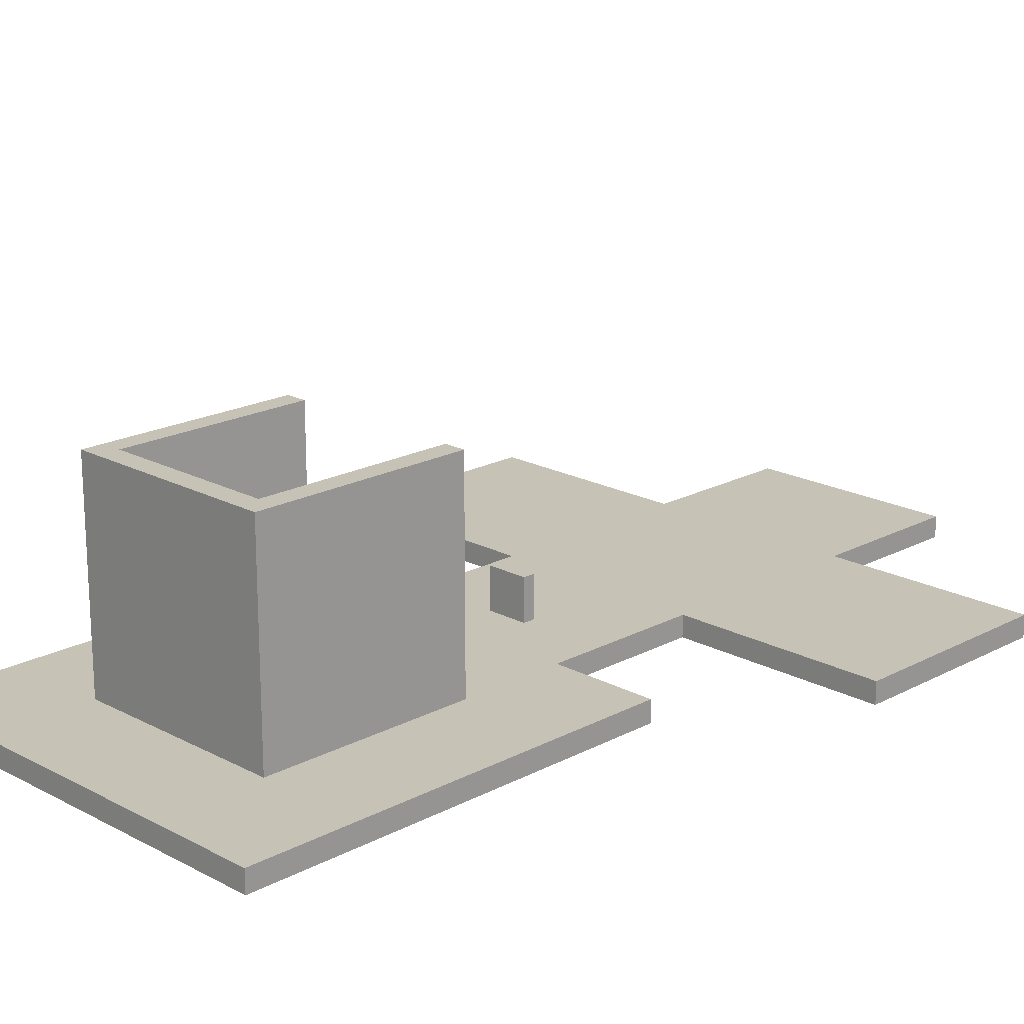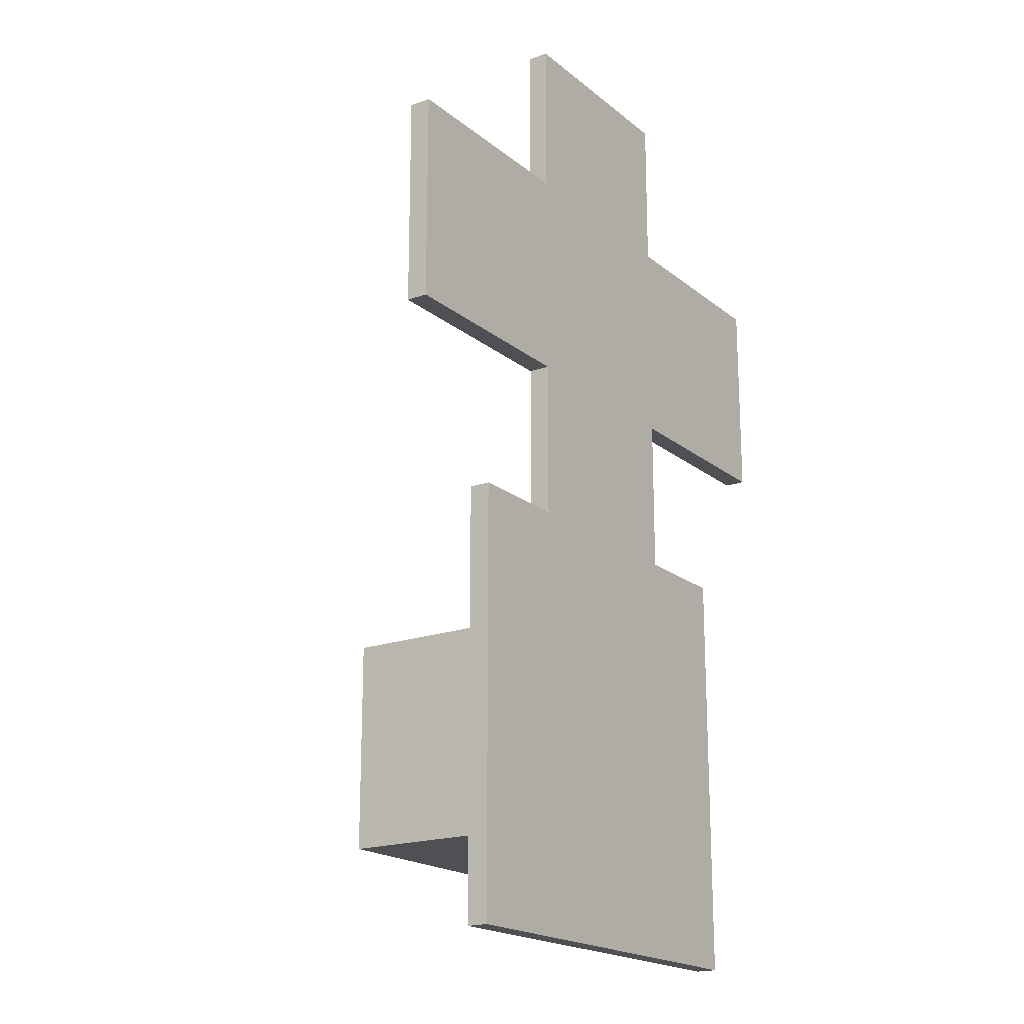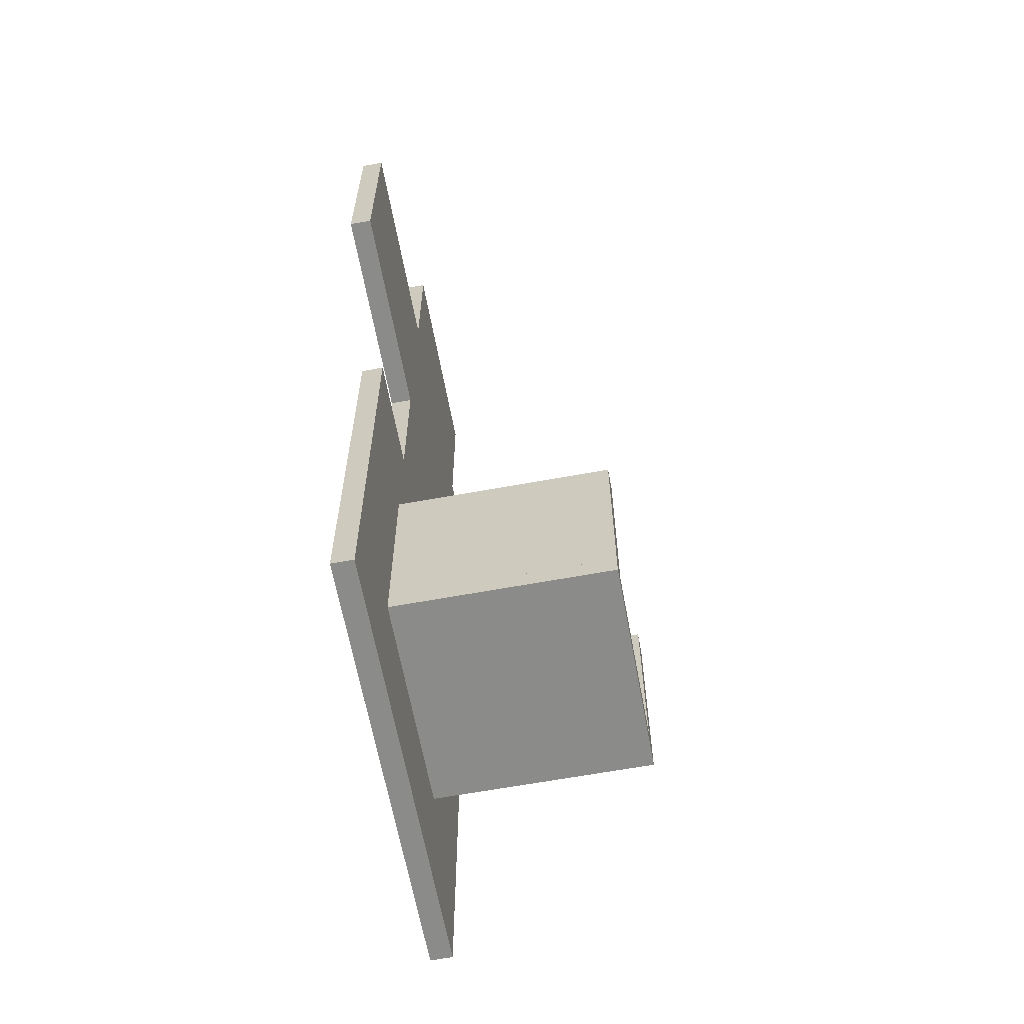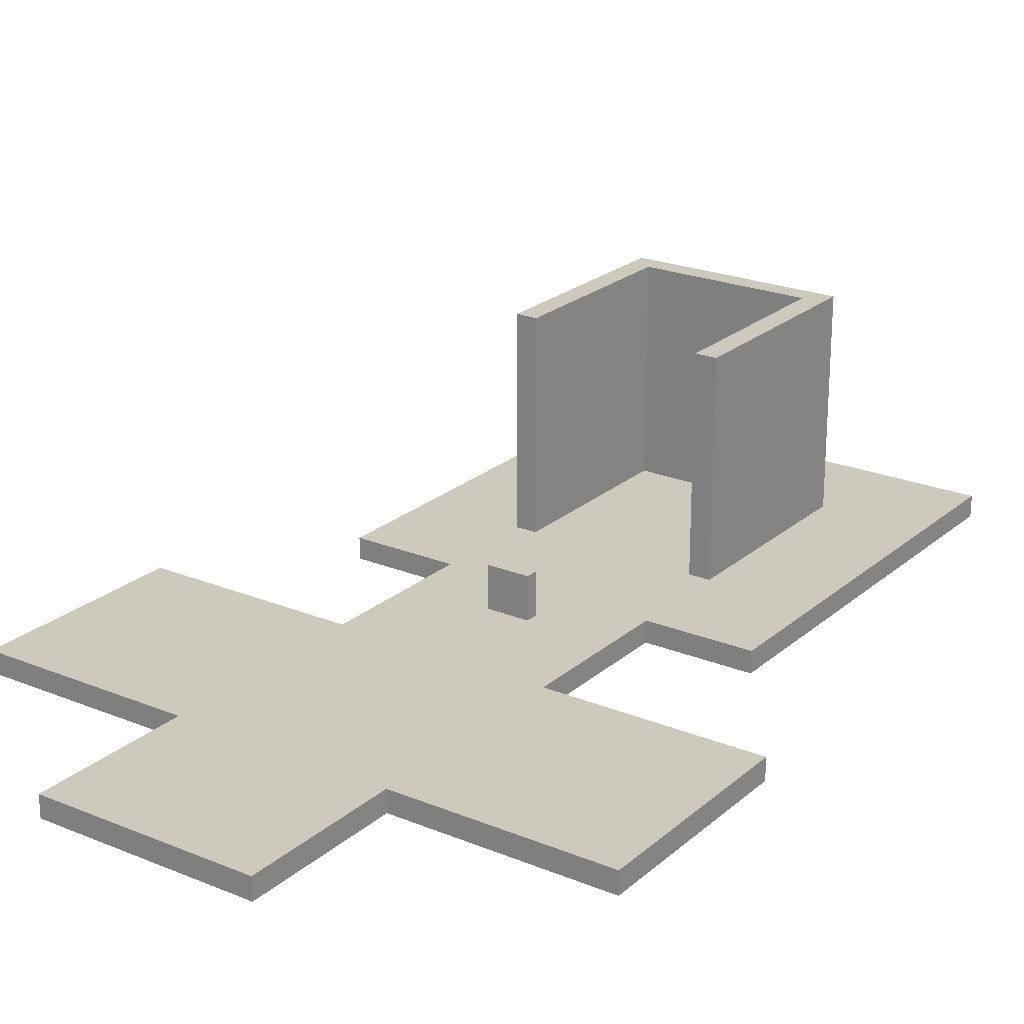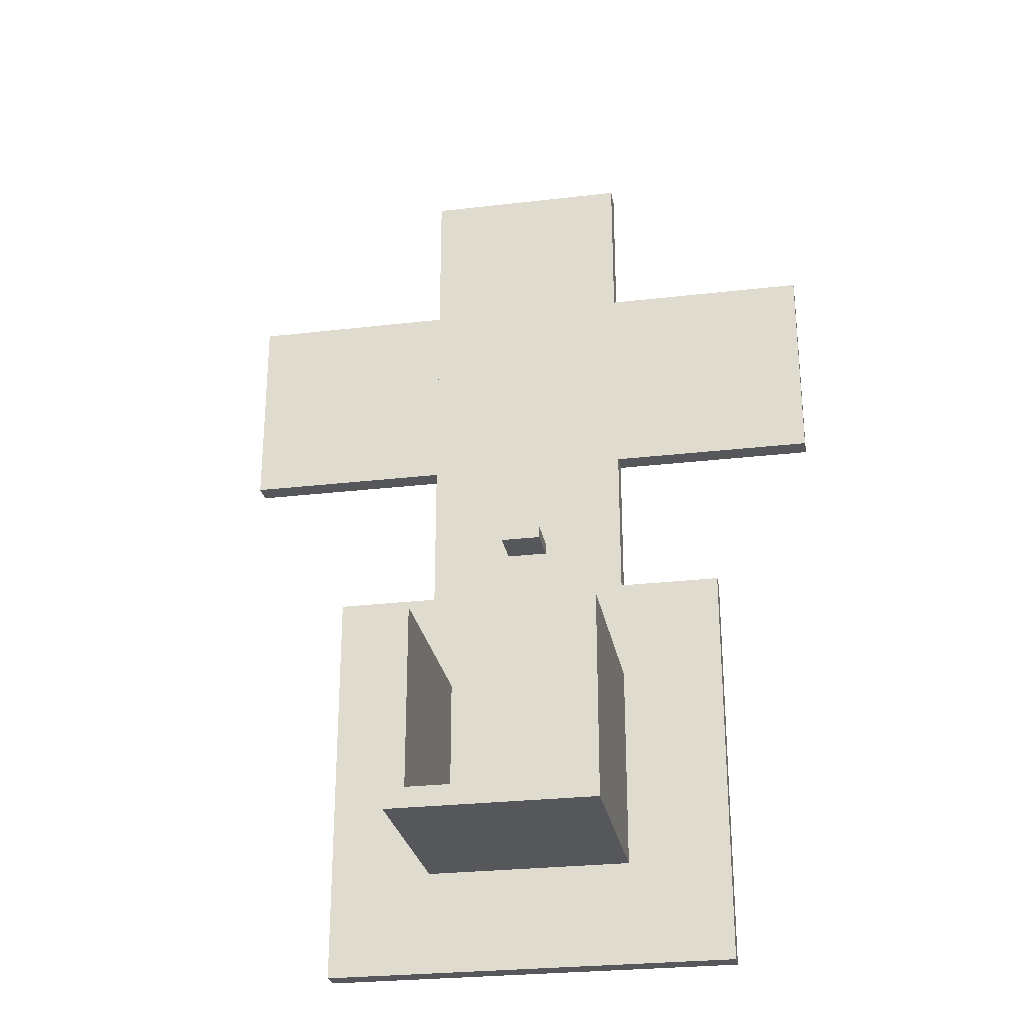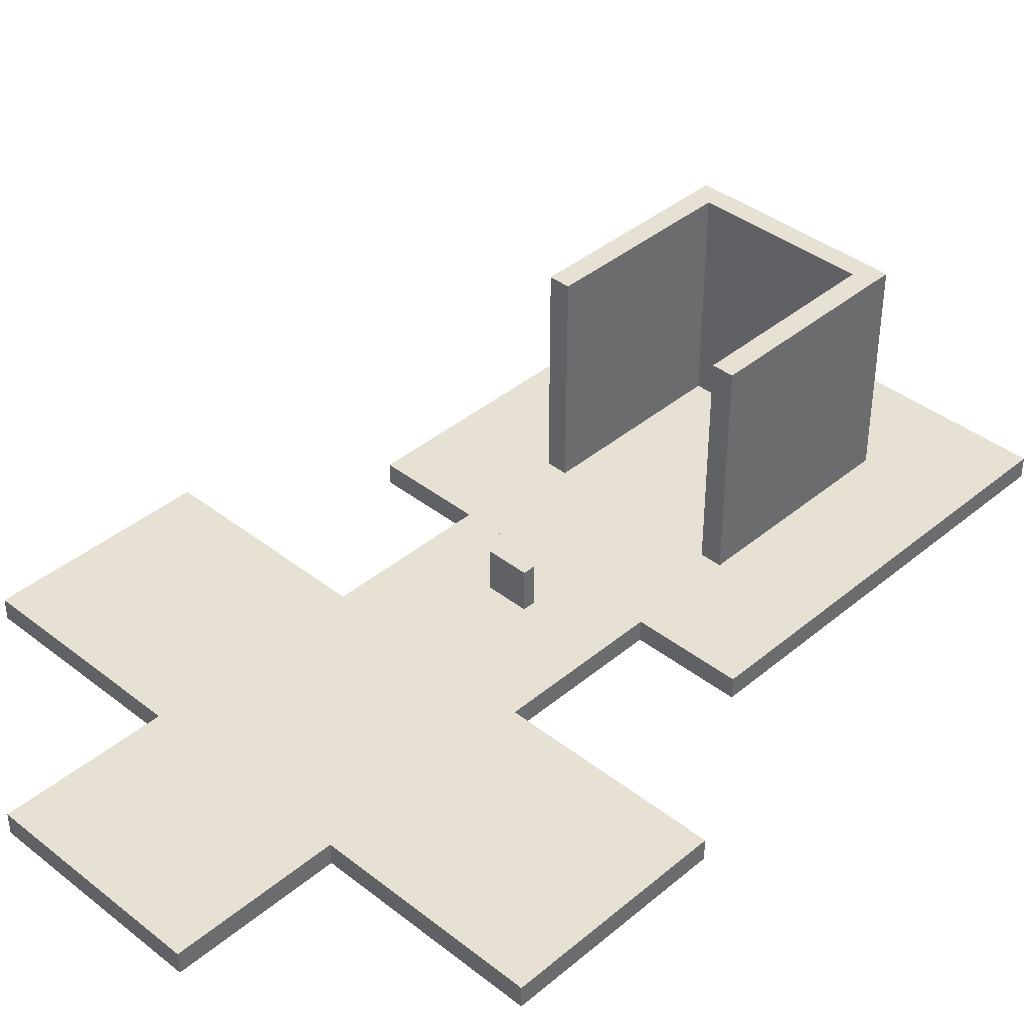
<metadata>
{"format":"obj","ext":"obj","renderer":"f3d","projection":"perspective","resolution":1024,"background":"white","views":[{"elev":19.1,"azim":-135.0,"up":"+Y"},{"elev":-19.1,"azim":-55.8,"up":"+Z"},{"elev":-63.7,"azim":100.5,"up":"+Z"},{"elev":22.7,"azim":35.1,"up":"+Y"},{"elev":-27.1,"azim":-169.7,"up":"+Z"},{"elev":39.5,"azim":44.1,"up":"+Y"}]}
</metadata>
<code>
o tuuro
v -5 -1 12.5
v 5 -1 12.5
v -5 1e-06 12.5
v 5 1e-06 12.5
v -5 -1e-06 -12.5
v 5 -1e-06 -12.5
v -5 -1 -12.5
v 5 -1 -12.5
f 1 4 3
f 1 2 4
f 3 6 5
f 3 4 6
f 5 8 7
f 5 6 8
f 7 2 1
f 7 8 2
f 2 6 4
f 2 8 6
f 7 3 5
f 7 1 3
o Cube.001
v -1 0 -9.7
v -1 2 -9.7
v -1 0 -10.3
v -1 2 -10.3
v 1 0 -9.7
v 1 2 -9.7
v 1 0 -10.3
v 1 2 -10.3
f 10 11 9
f 12 15 11
f 16 13 15
f 14 9 13
f 15 9 11
f 12 14 16
f 10 12 11
f 12 16 15
f 16 14 13
f 14 10 9
f 15 13 9
f 12 10 14
o tuuro.001
v -15 -1 5
v -5 -1 5
v -15 0 5
v -5 0 5
v -15 -0 -5
v -5 -0 -5
v -15 -1 -5
v -5 -1 -5
f 17 20 19
f 17 18 20
f 19 22 21
f 19 20 22
f 21 24 23
f 21 22 24
f 23 18 17
f 23 24 18
f 18 22 20
f 18 24 22
f 23 19 21
f 23 17 19
o tuuro.002
v 5 -1 5
v 15 -1 5
v 5 0 5
v 15 0 5
v 5 -0 -5
v 15 -0 -5
v 5 -1 -5
v 15 -1 -5
f 25 28 27
f 25 26 28
f 27 30 29
f 27 28 30
f 29 32 31
f 29 30 32
f 31 26 25
f 31 32 26
f 26 30 28
f 26 32 30
f 31 27 29
f 31 25 27
o yuka
v -10 -1 -12.5
v 10 -1 -12.5
v -10 1e-06 -12.5
v 10 1e-06 -12.5
v -10 -1e-06 -32.5
v 10 -1e-06 -32.5
v -10 -1 -32.5
v 10 -1 -32.5
f 33 36 35
f 33 34 36
f 35 38 37
f 35 36 38
f 37 40 39
f 37 38 40
f 39 34 33
f 39 40 34
f 34 38 36
f 34 40 38
f 39 35 37
f 39 33 35
o kabe
v -5 0 -26.5
v 5 0 -26.5
v -5 10 -26.5
v 5 10 -26.5
v -5 10 -27.5
v 5 10 -27.5
v -5 0 -27.5
v 5 0 -27.5
f 41 44 43
f 41 42 44
f 43 46 45
f 43 44 46
f 45 48 47
f 45 46 48
f 47 42 41
f 47 48 42
f 42 46 44
f 42 48 46
f 47 43 45
f 47 41 43
o kabe.001
v -5 0 -17.5
v -4 0 -17.5
v -5 10 -17.5
v -4 10 -17.5
v -5 10 -26.5
v -4 10 -26.5
v -5 -0 -26.5
v -4 -0 -26.5
f 49 52 51
f 49 50 52
f 51 54 53
f 51 52 54
f 53 56 55
f 53 54 56
f 55 50 49
f 55 56 50
f 50 54 52
f 50 56 54
f 55 51 53
f 55 49 51
o kabe.002
v 4 0 -17.5
v 5 0 -17.5
v 4 10 -17.5
v 5 10 -17.5
v 4 10 -26.5
v 5 10 -26.5
v 4 -0 -26.5
v 5 -0 -26.5
f 57 60 59
f 57 58 60
f 59 62 61
f 59 60 62
f 61 64 63
f 61 62 64
f 63 58 57
f 63 64 58
f 58 62 60
f 58 64 62
f 63 59 61
f 63 57 59

</code>
